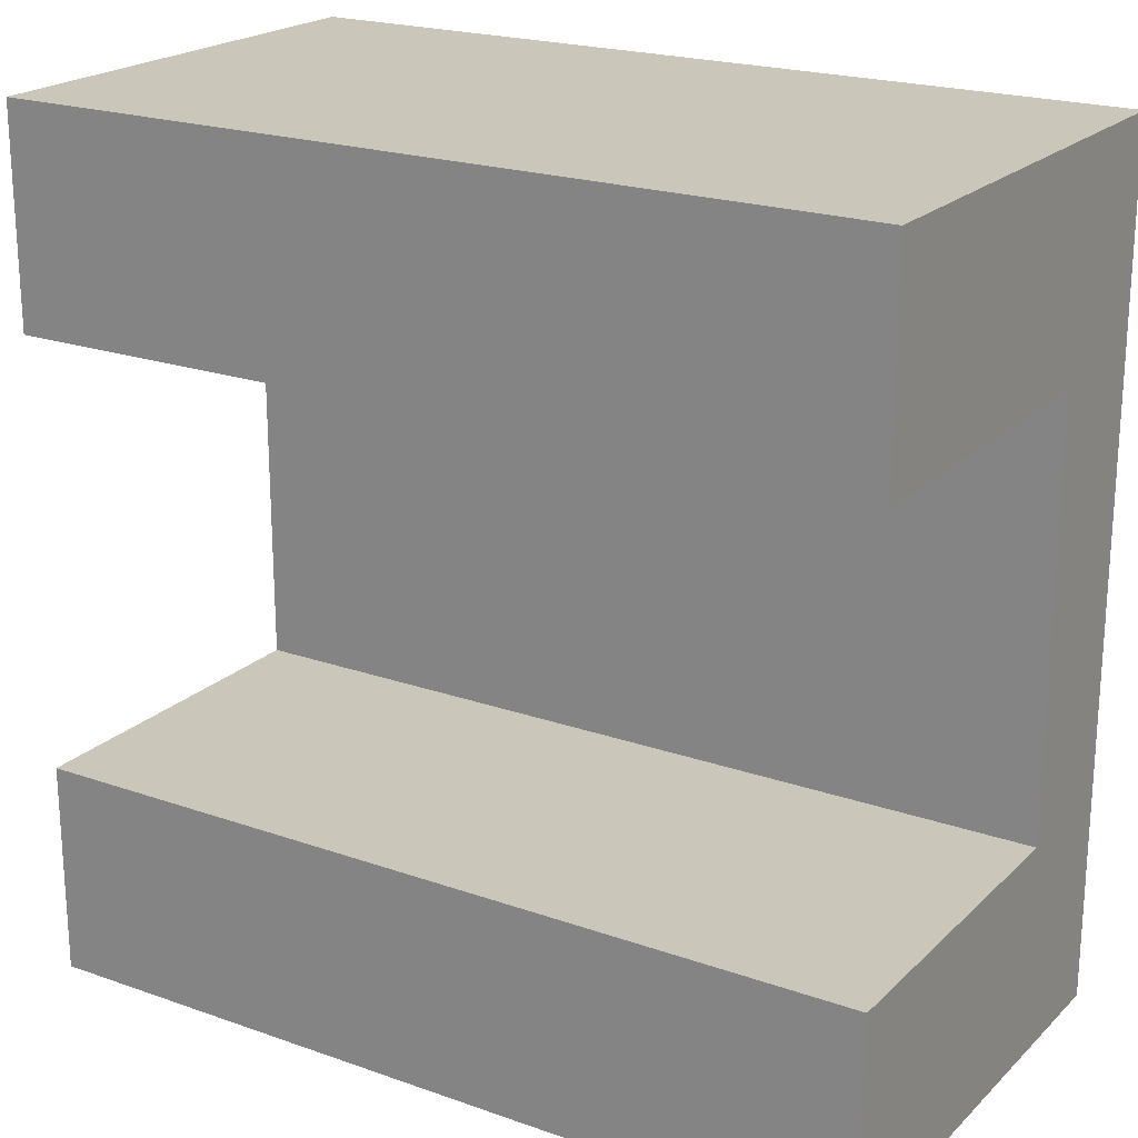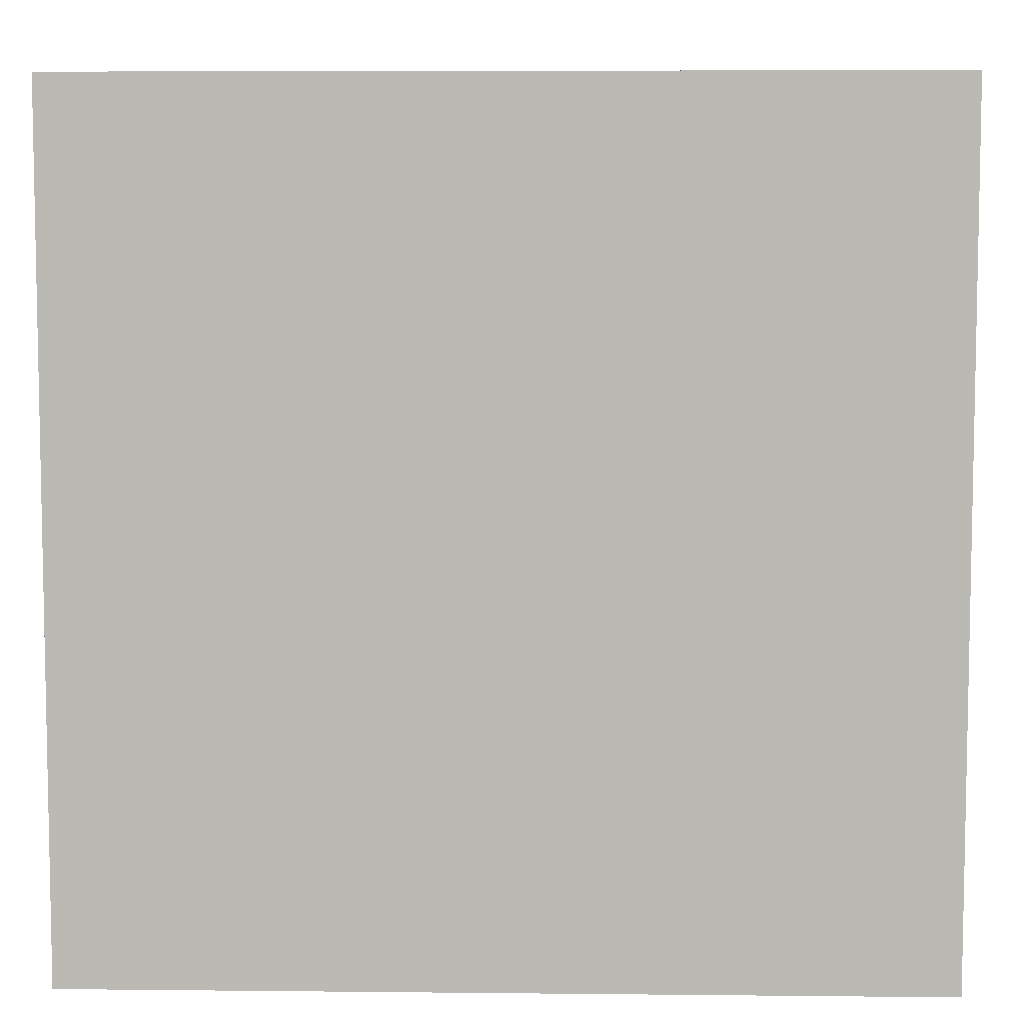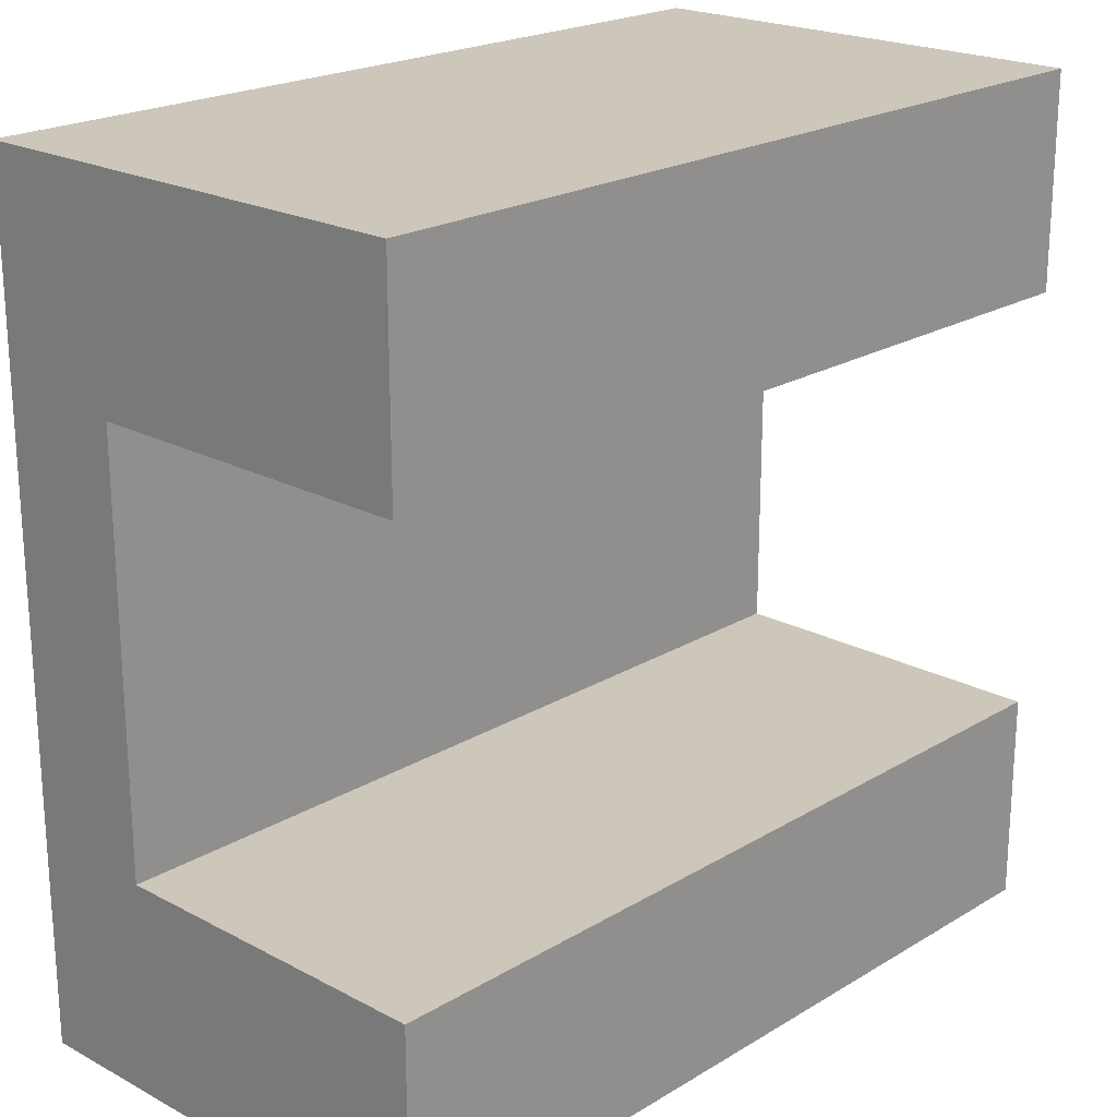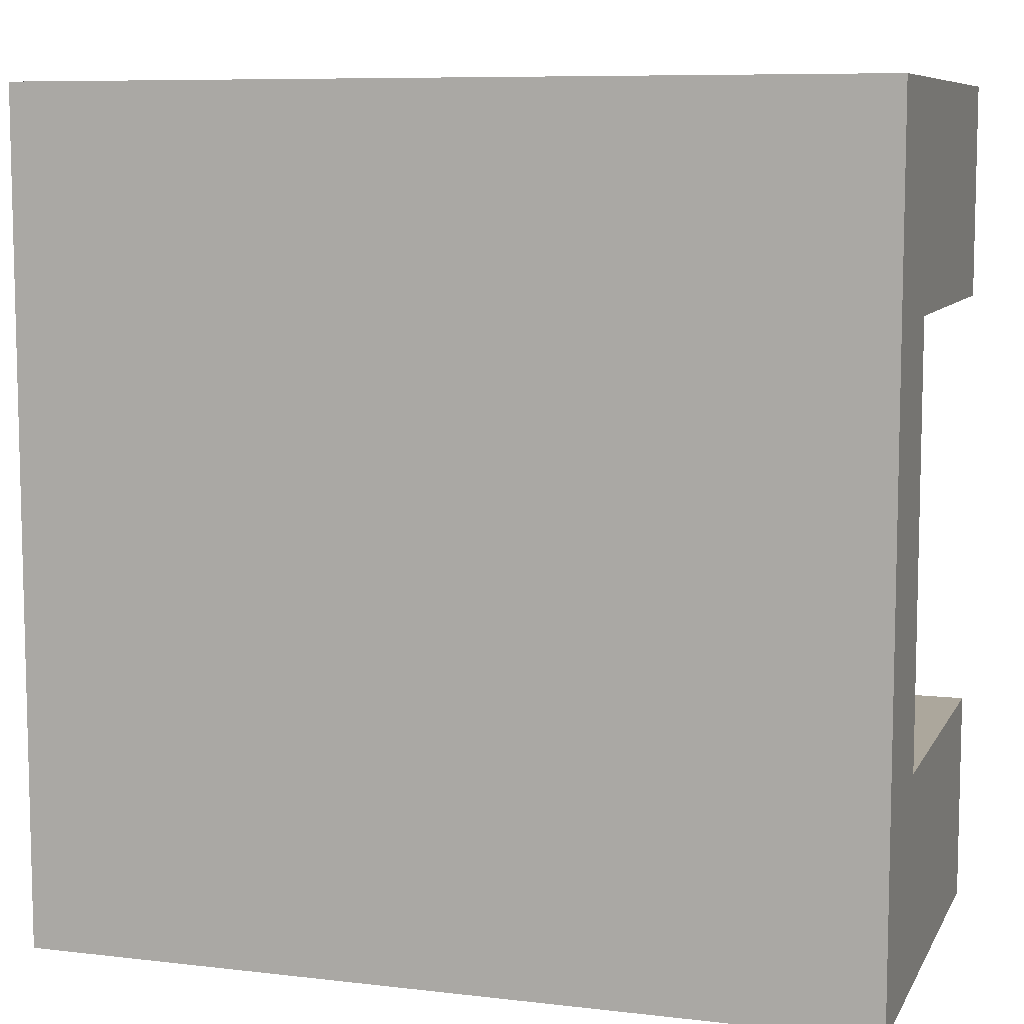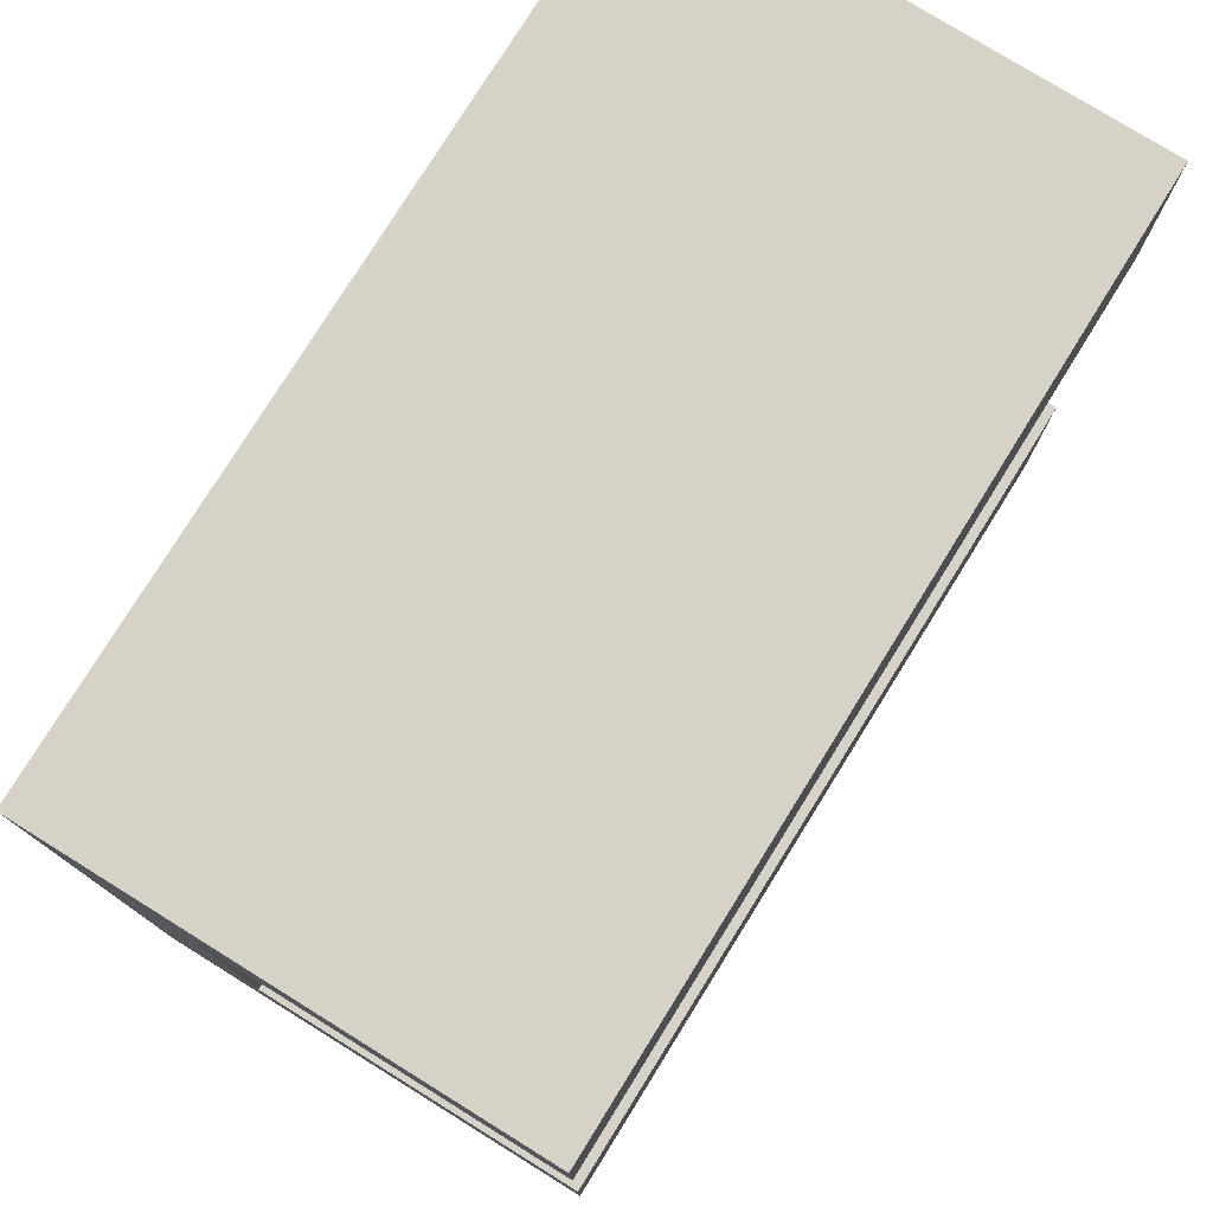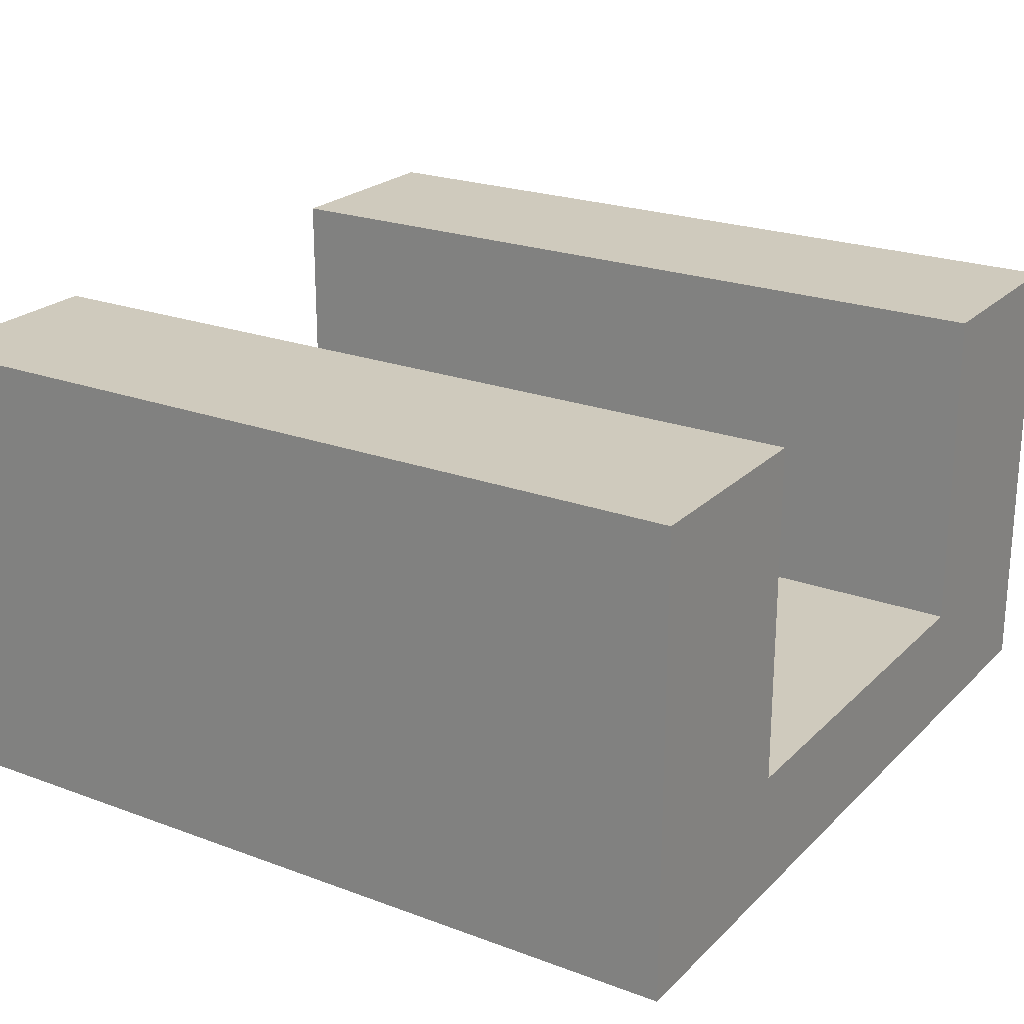
<metadata>
{"format":"obj","ext":"obj","renderer":"f3d","projection":"perspective","resolution":1024,"background":"white","views":[{"elev":21.2,"azim":-147.9,"up":"+Z"},{"elev":6.8,"azim":1.7,"up":"+Z"},{"elev":21.3,"azim":133.3,"up":"+Z"},{"elev":8.3,"azim":17.8,"up":"+Z"},{"elev":77.6,"azim":121.8,"up":"+Z"},{"elev":22.8,"azim":-147.6,"up":"+Y"}]}
</metadata>
<code>
g tile062
v 0.5 4.512e-17 -0.5
v 0.5 0.55 -0.5
v -0.5 4.512e-17 -0.5
v -0.5 0.55 -0.5
v 0.5 0.55 0.5
v 0.5 4.512e-17 0.5
v -0.5 0.55 0.5
v -0.5 4.512e-17 0.5
v 0.5 0 -0.25
v 0.5 0.1517 -0.25
v 0.5 0.55 -0.25
v -0.5 0 0.25
v -0.5 0.1517 0.25
v -0.5 0.55 0.25
v -0.5 0.55 -0.25
v 0.5 0 0.25
v -0.5 0 -0.25
v 0.5 0.55 0.25
v -0.5 0.1517 -0.25
v 0.5 0.1517 0.25
f 3 2 1
f 2 3 4
f 7 6 5
f 6 7 8
f 1 10 9
f 10 1 2
f 10 2 11
f 8 13 12
f 13 8 7
f 13 7 14
f 2 15 11
f 15 2 4
f 12 6 8
f 6 12 16
f 16 12 17
f 16 17 9
f 9 17 3
f 9 3 1
f 18 7 5
f 7 18 14
f 15 10 11
f 10 15 19
f 13 18 20
f 18 13 14
f 20 6 16
f 6 20 5
f 5 20 18
f 19 3 17
f 3 19 4
f 4 19 15
f 20 19 13
f 19 20 10
f 10 16 9
f 16 10 20
f 13 17 12
f 17 13 19

</code>
